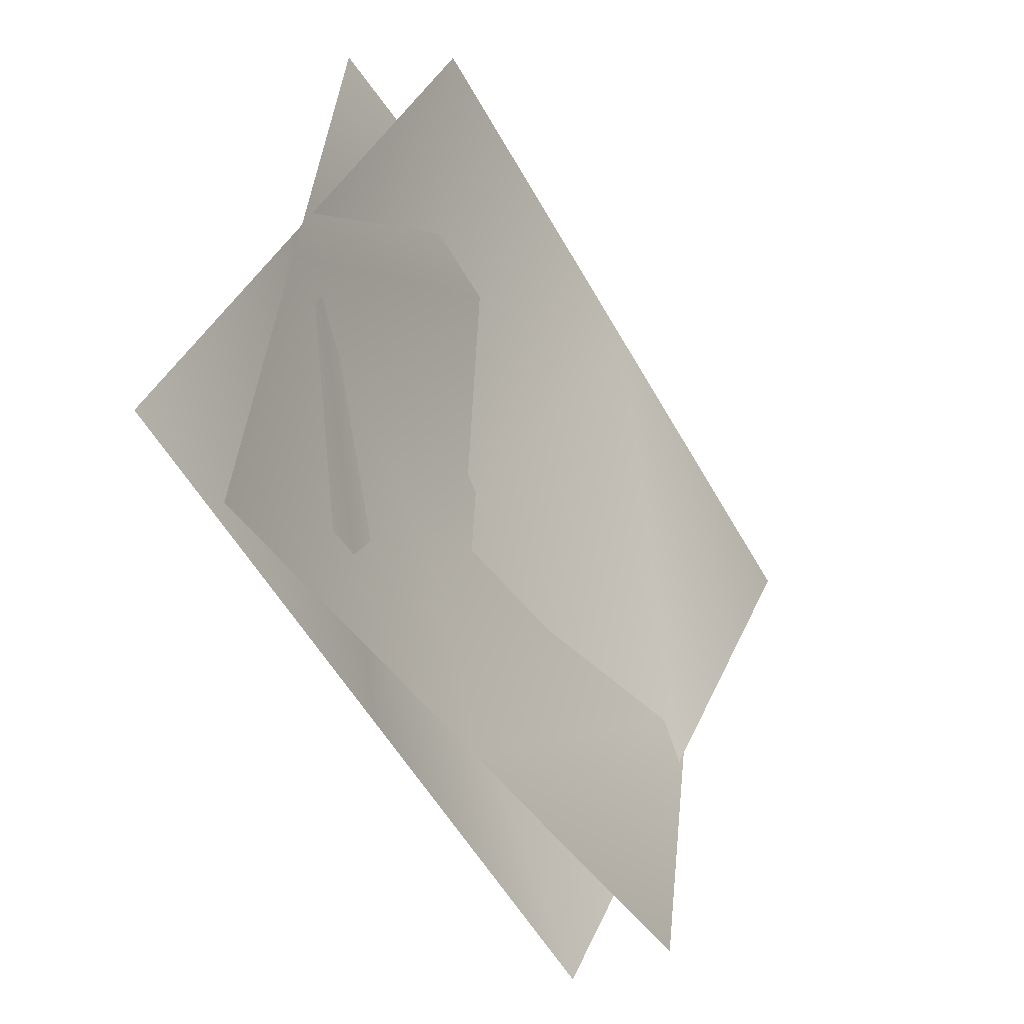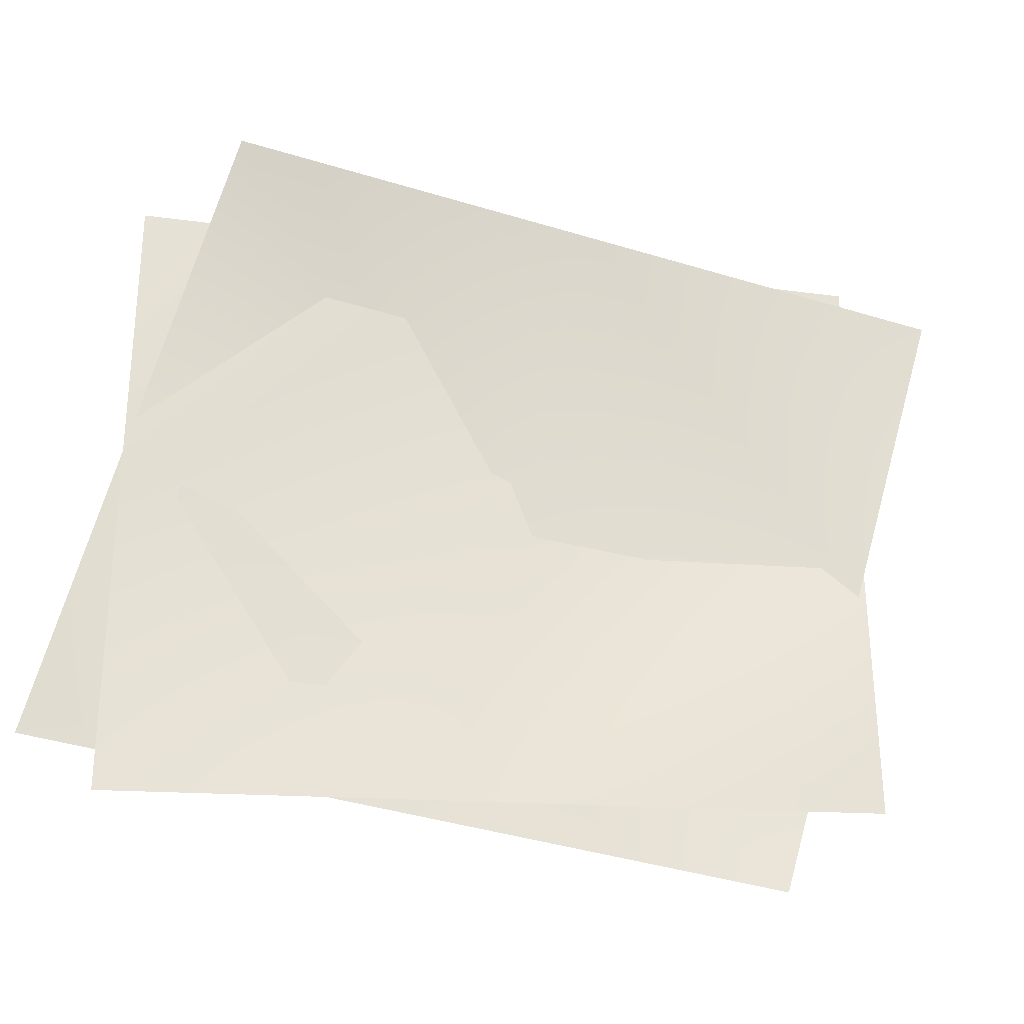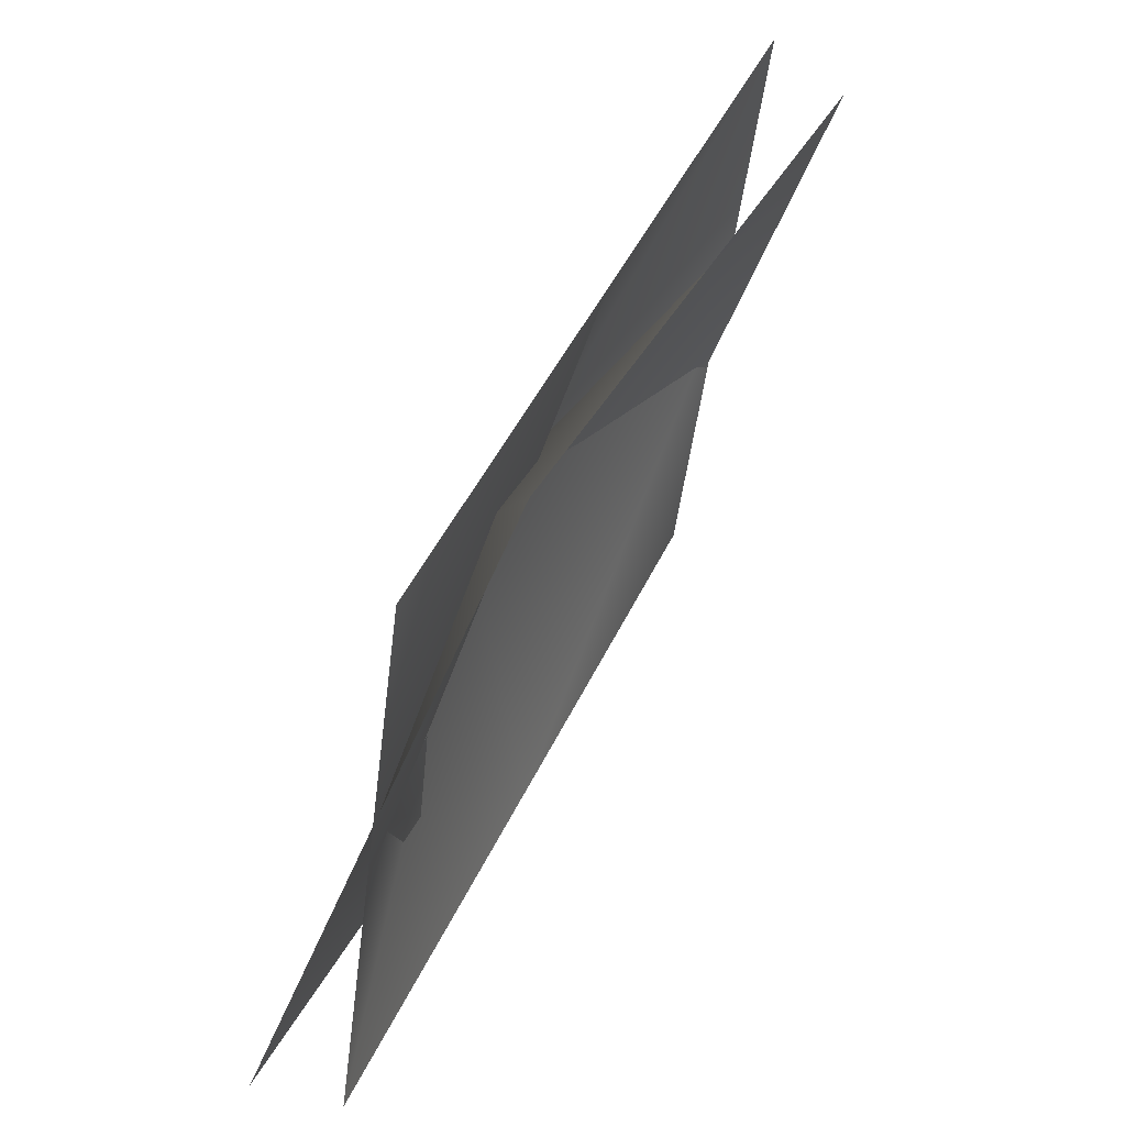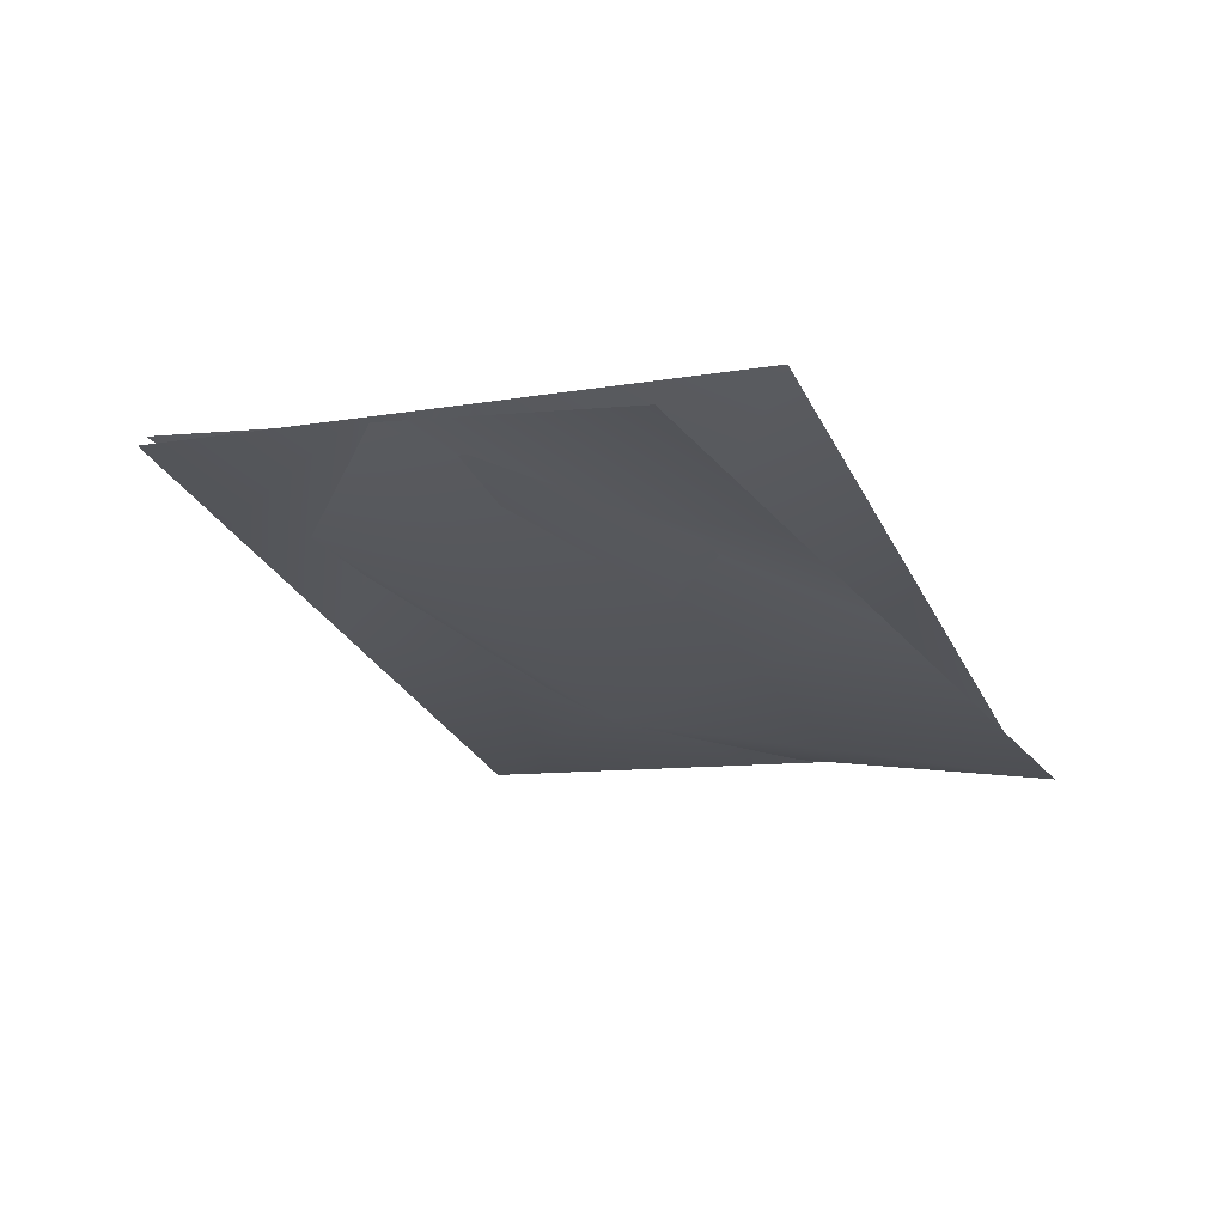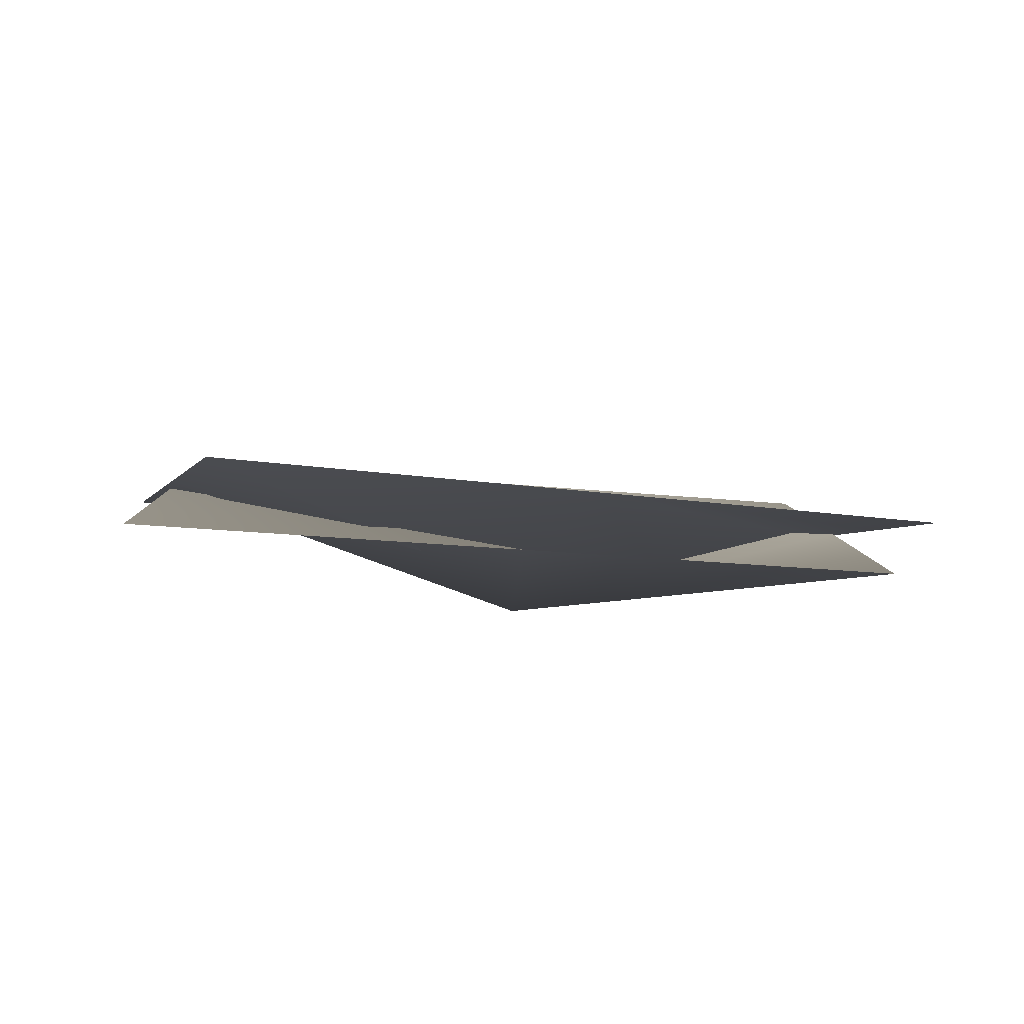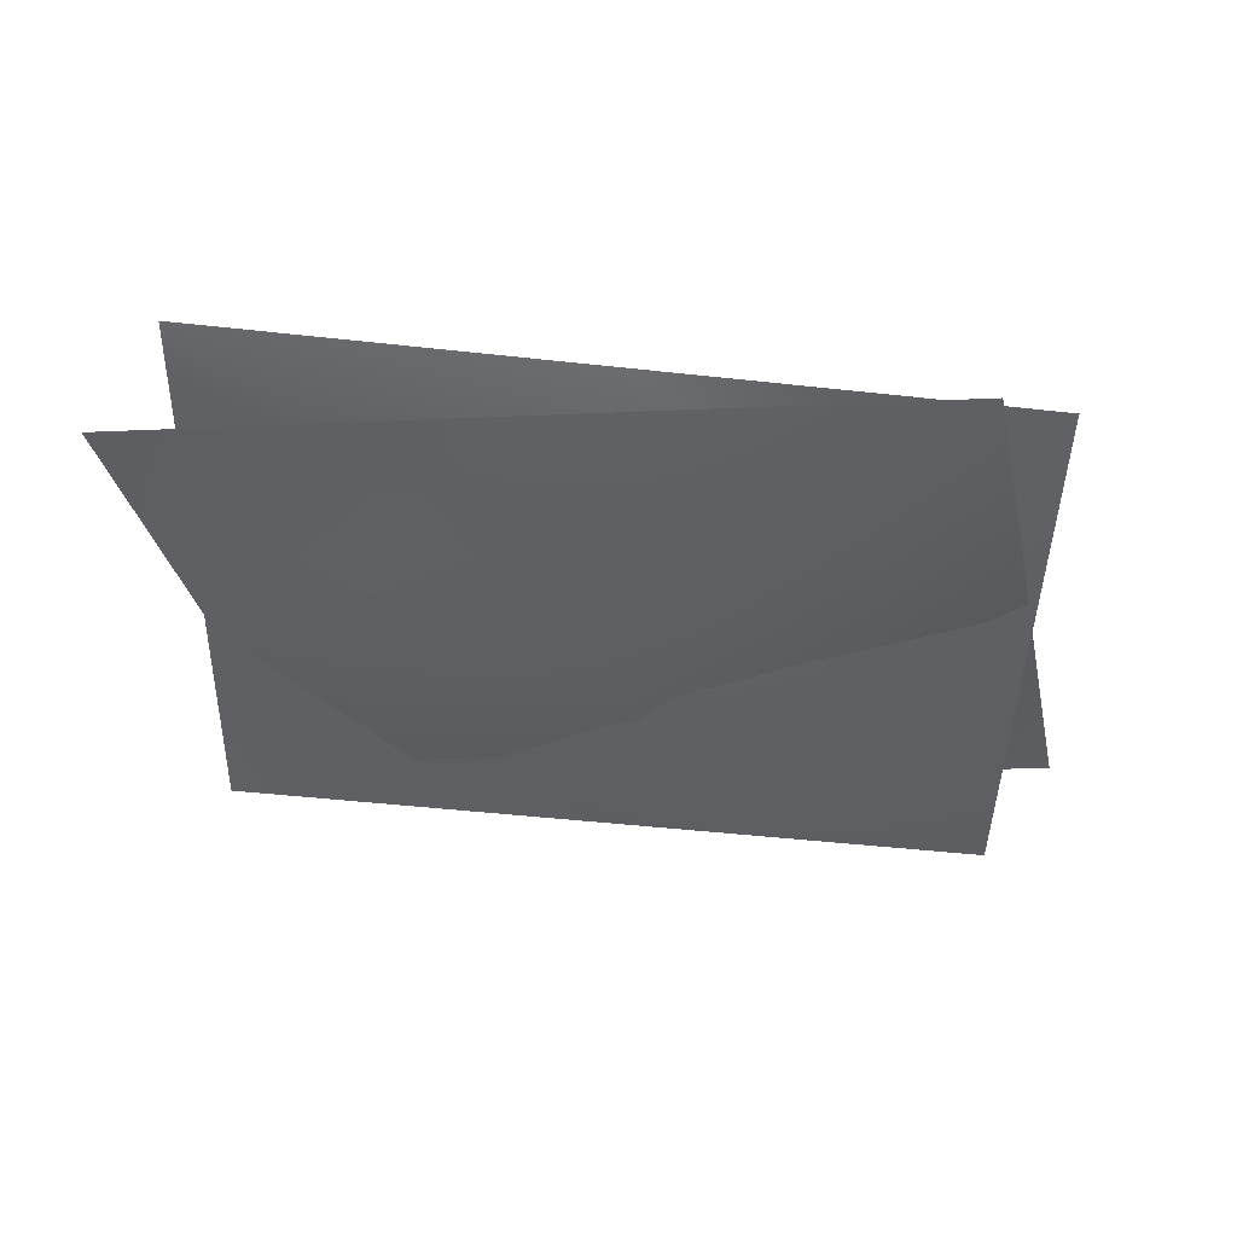
<metadata>
{"format":"obj","ext":"obj","renderer":"f3d","projection":"perspective","resolution":1024,"background":"white","views":[{"elev":-52.0,"azim":119.7,"up":"+Z"},{"elev":-39.0,"azim":161.6,"up":"+Z"},{"elev":35.9,"azim":113.8,"up":"+Z"},{"elev":-27.3,"azim":120.2,"up":"+Y"},{"elev":-13.1,"azim":167.3,"up":"+Y"},{"elev":-52.1,"azim":-177.9,"up":"+Y"}]}
</metadata>
<code>
g spiderweb16
v 1.032e+04 806.9 -9600
v 9965 904.9 -9608
v 1.002e+04 803.8 -9887
v 1.037e+04 812 -9879
v 1.027e+04 1014 -9321
v 9912 1006 -9329
v 1.068e+04 921.3 -9592
v 1.073e+04 820.1 -9871
v 1.062e+04 1022 -9312
v 1.032e+04 825.7 -9612
v 9960 914.8 -9543
v 9977 960.1 -9258
v 1.034e+04 958.4 -9315
v 1.03e+04 867.9 -9884
v 9944 869.6 -9827
v 1.068e+04 911.4 -9657
v 1.07e+04 956.6 -9372
v 1.066e+04 866.1 -9942
f 8 7 4
f 1 4 7
f 4 1 3
f 2 3 1
f 6 2 5
f 1 5 2
f 5 1 9
f 7 9 1
f 11 14 15
f 14 11 10
f 12 10 11
f 10 12 13
f 10 18 14
f 18 10 16
f 13 16 10
f 16 13 17

</code>
